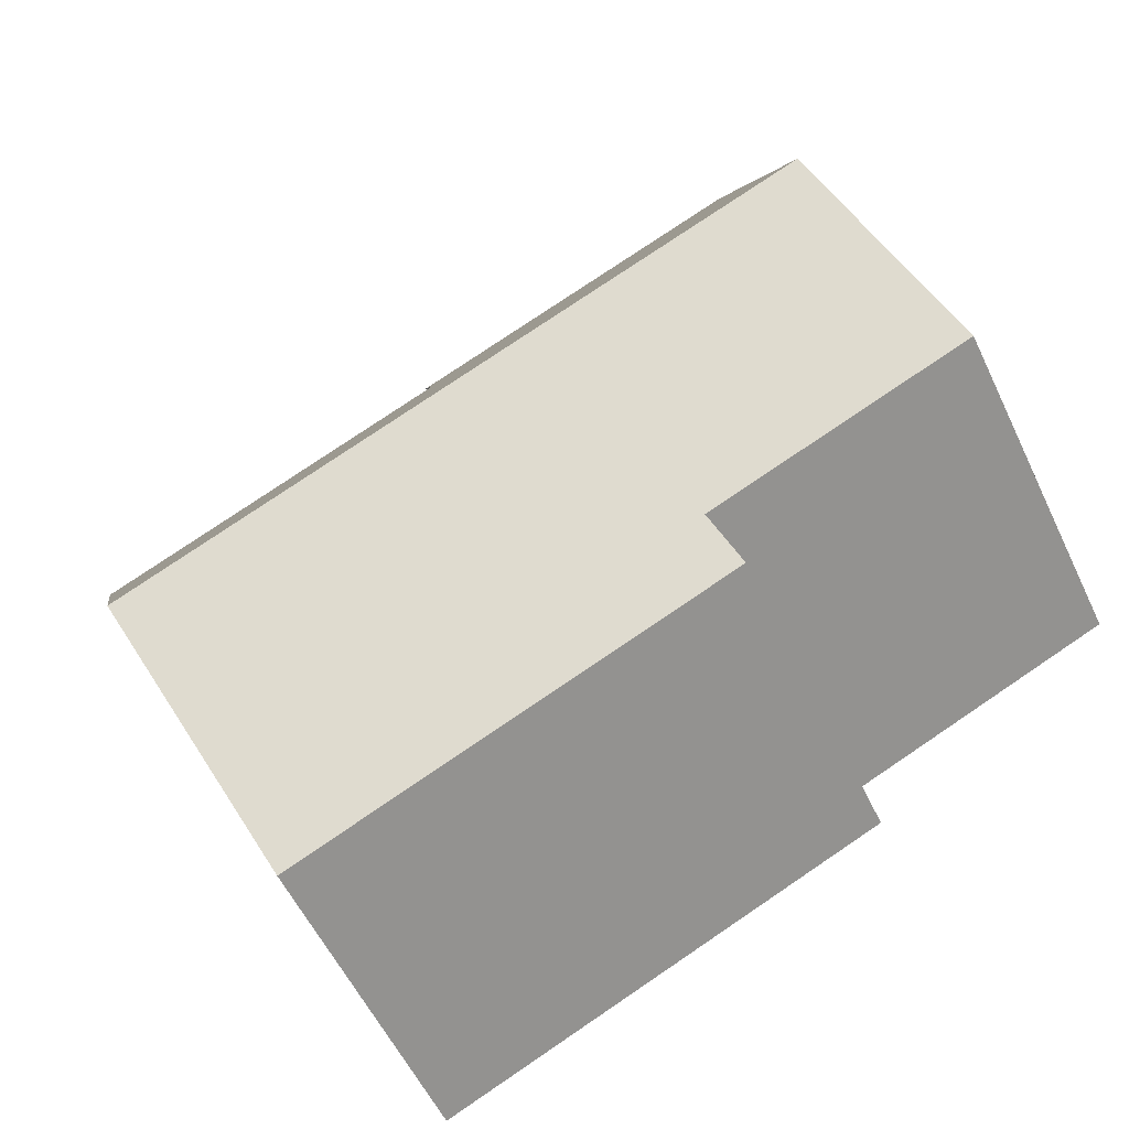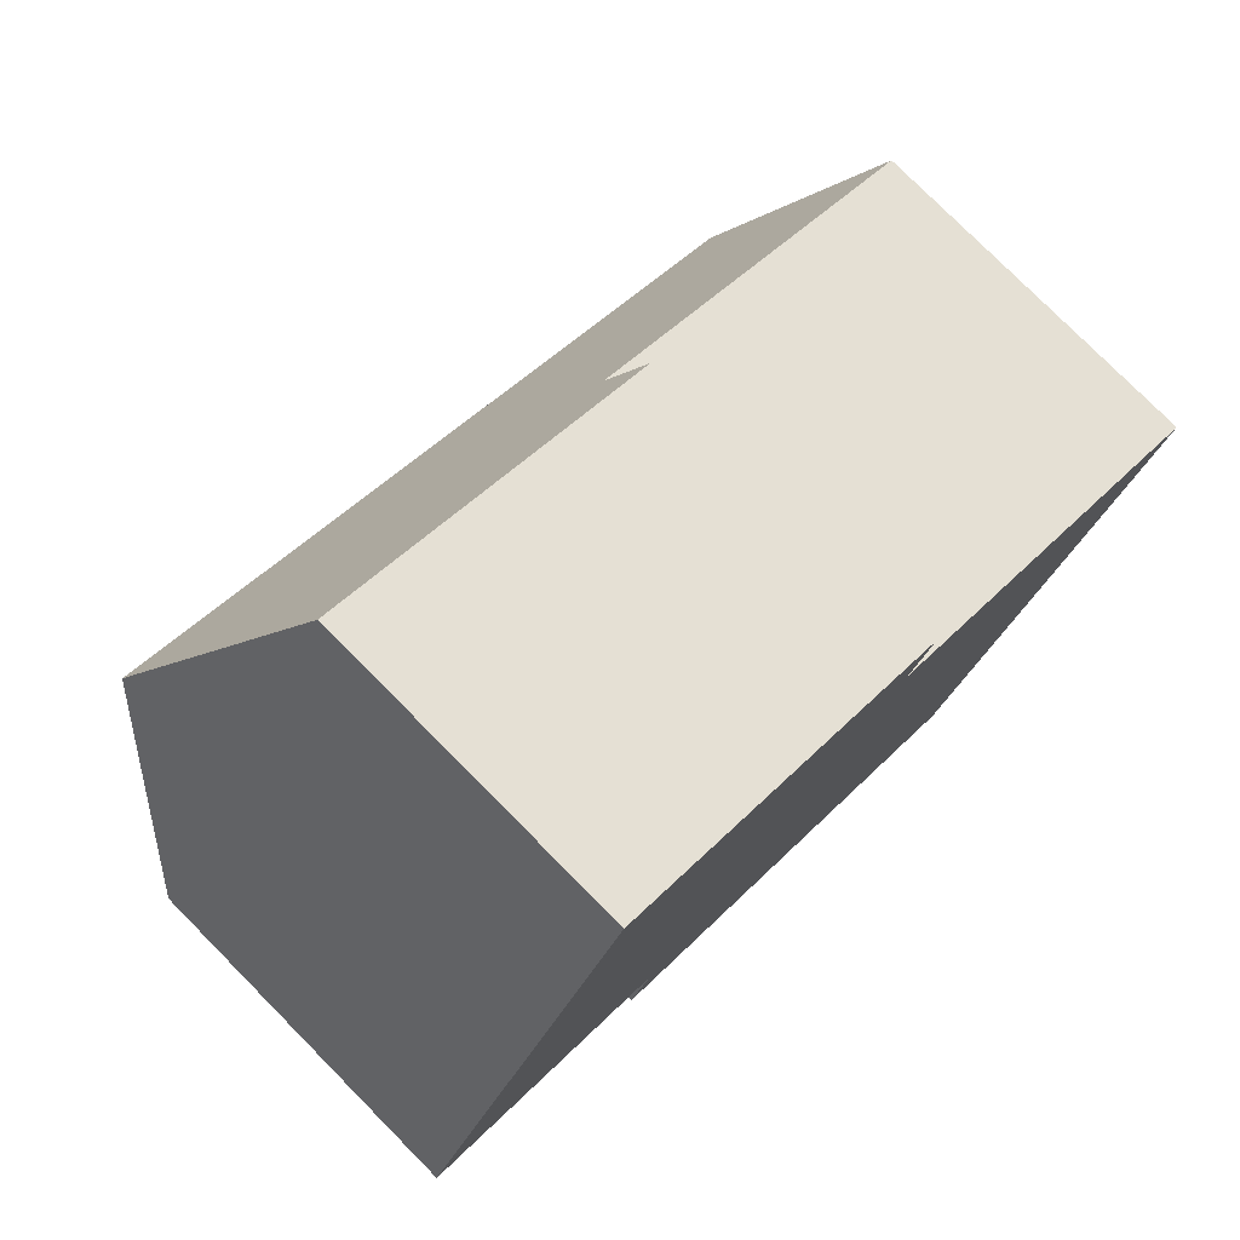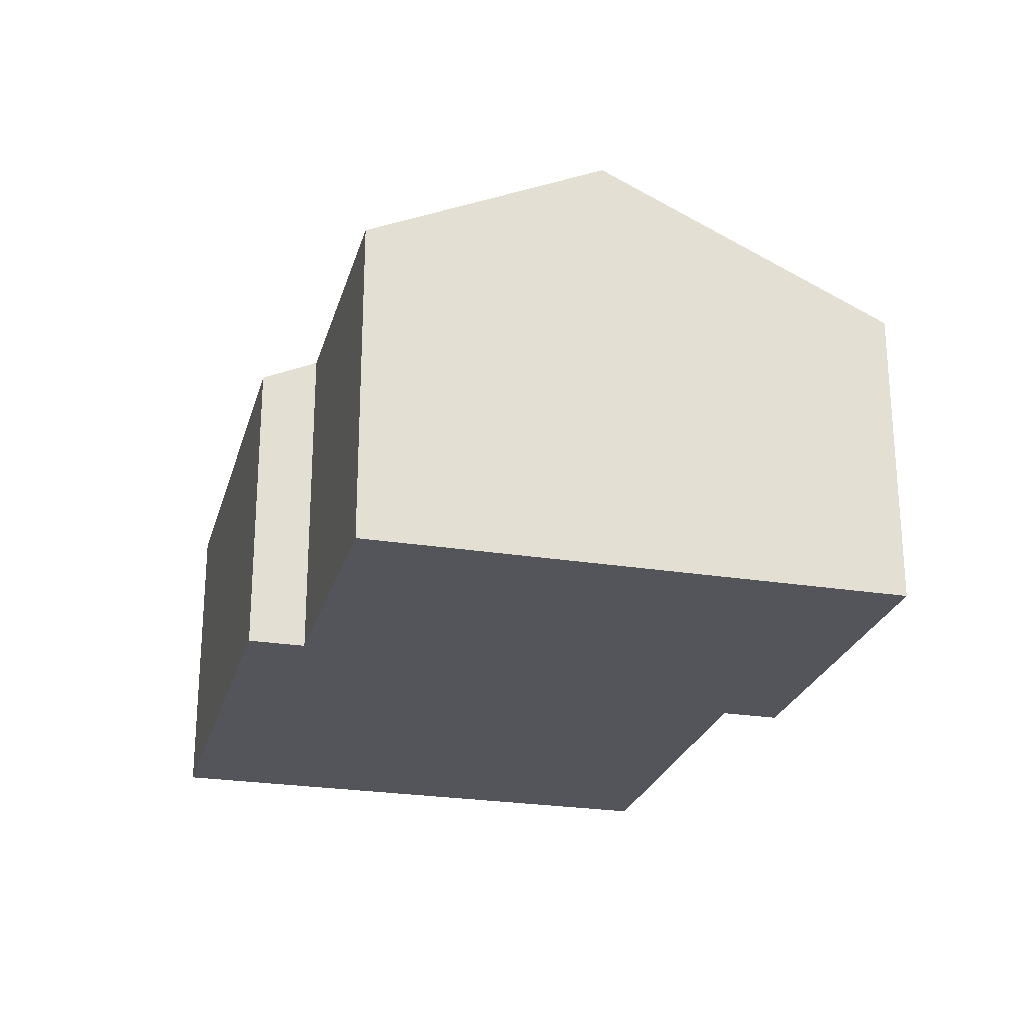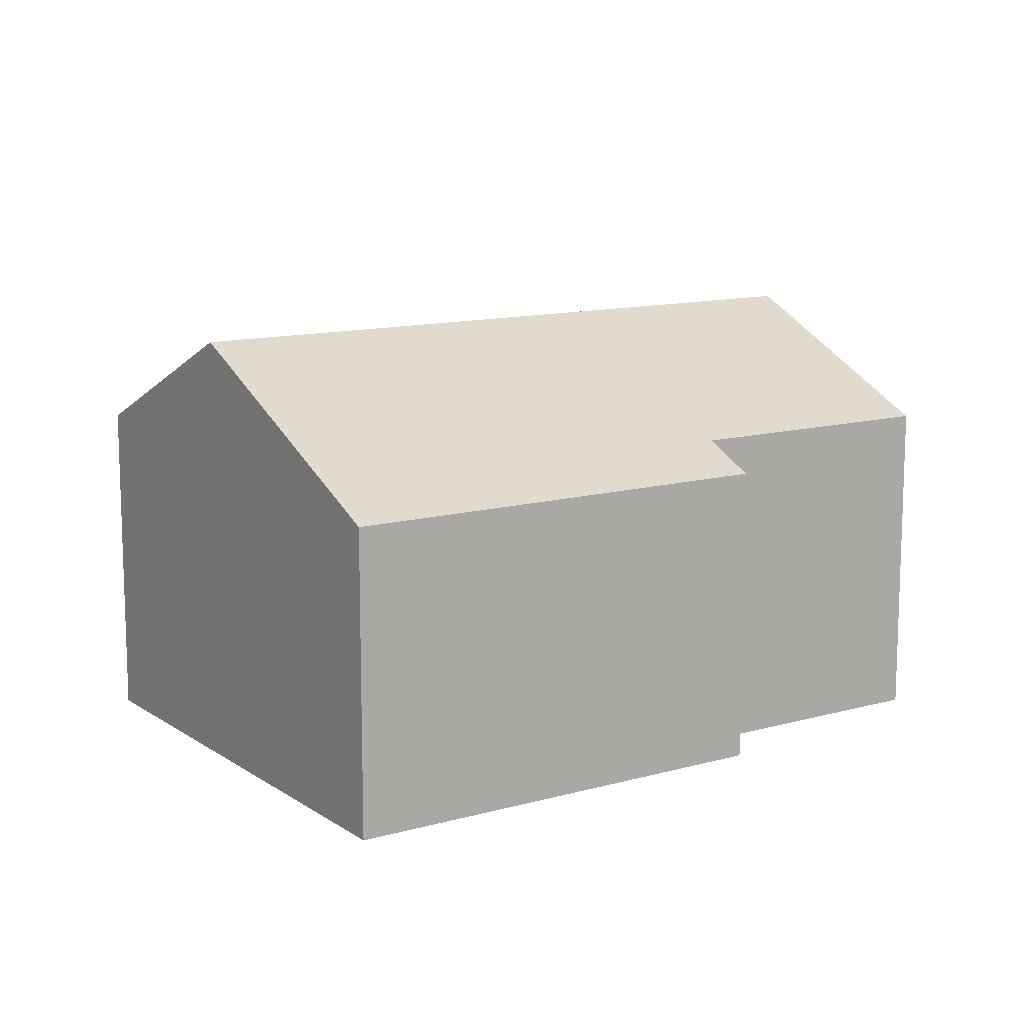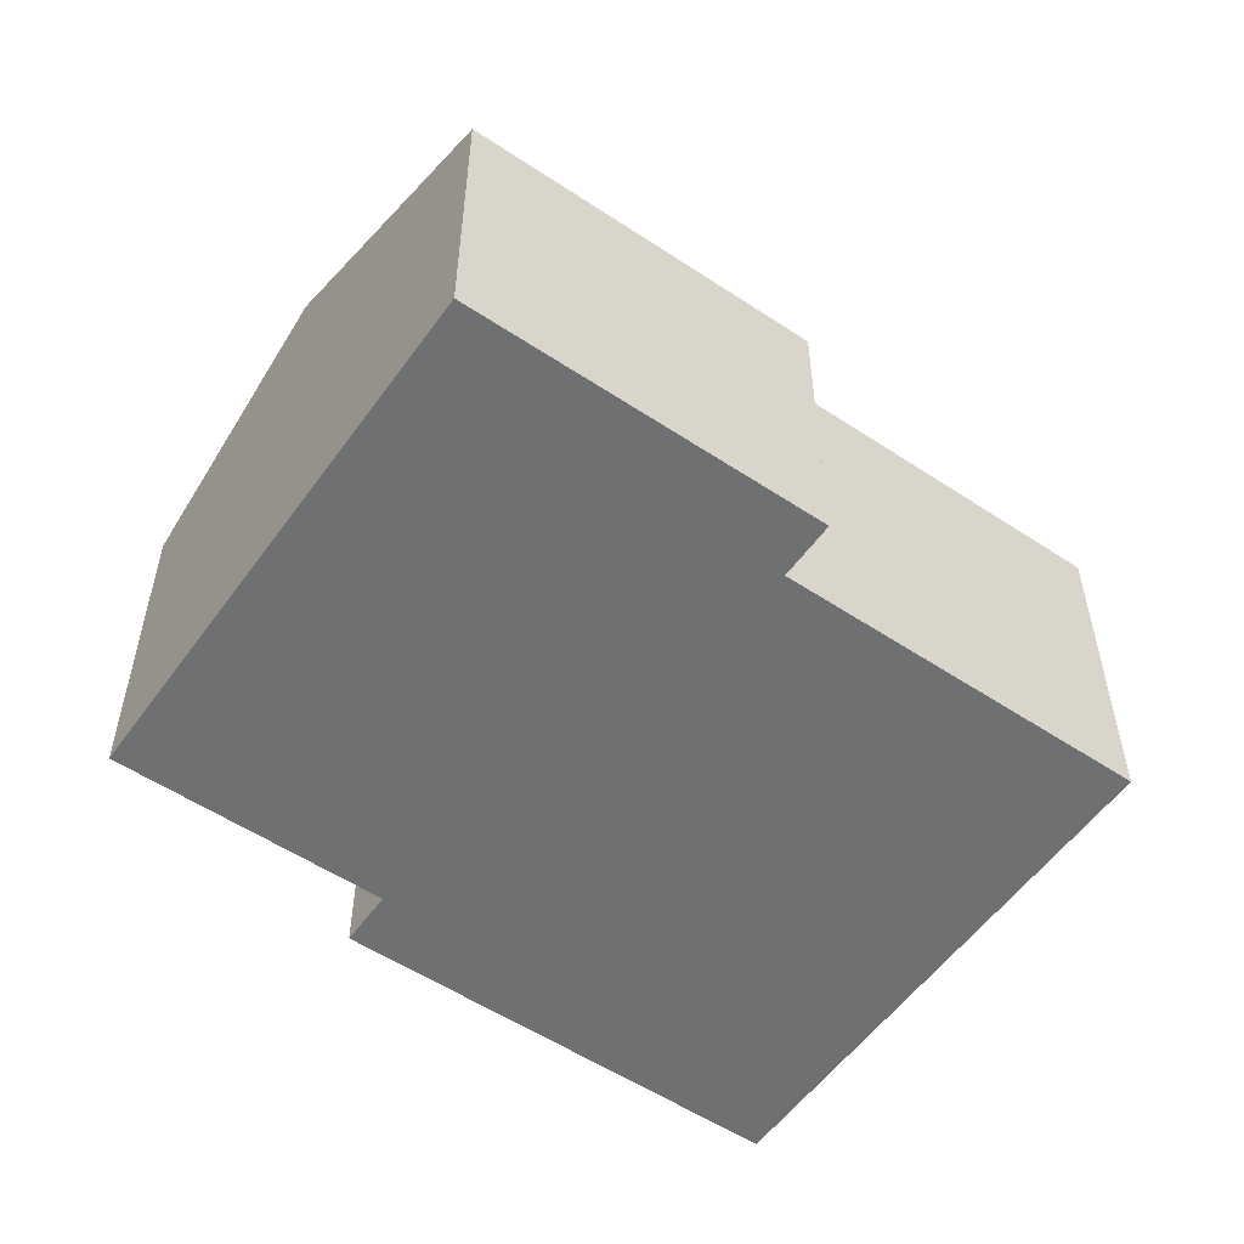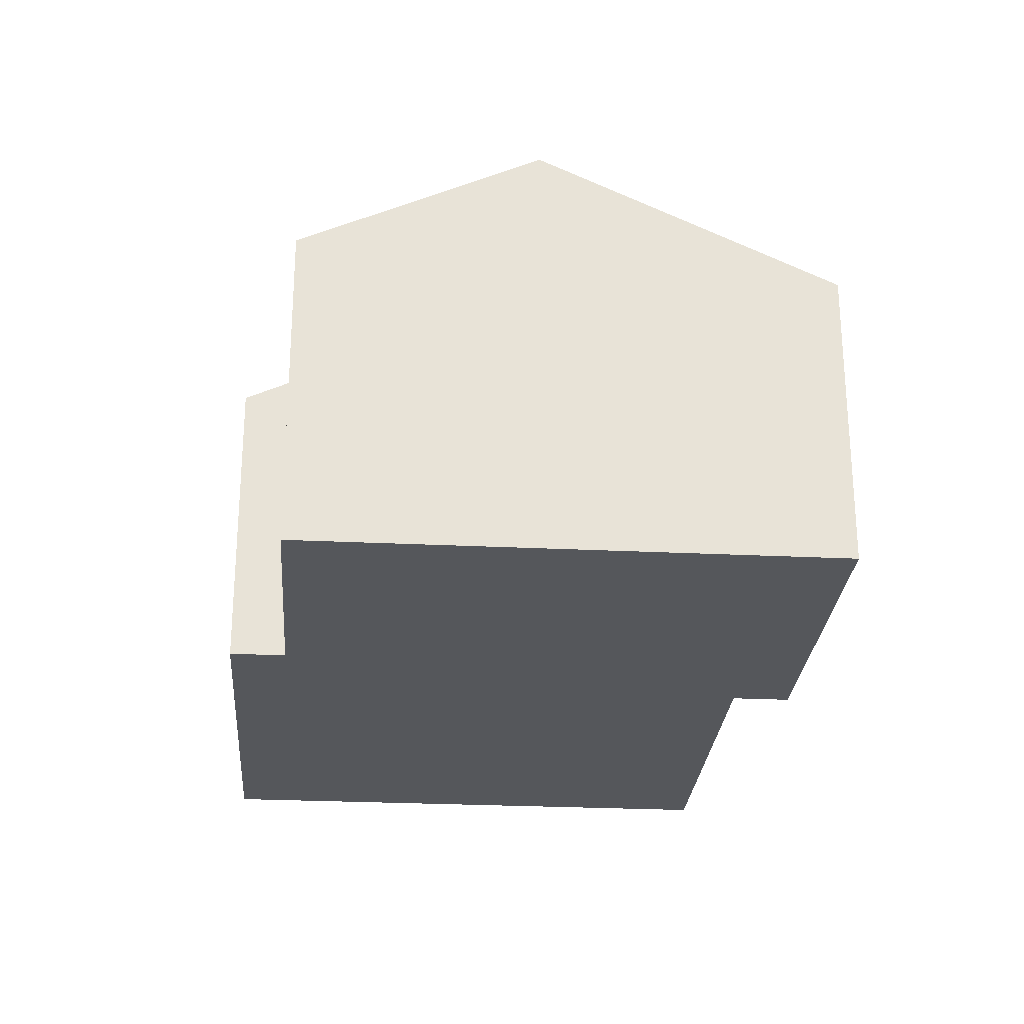
<metadata>
{"format":"obj","ext":"obj","renderer":"f3d","projection":"perspective","resolution":1024,"background":"white","views":[{"elev":-56.0,"azim":-154.9,"up":"+Z"},{"elev":77.8,"azim":-44.7,"up":"+Z"},{"elev":-25.0,"azim":-80.7,"up":"+Y"},{"elev":12.2,"azim":170.3,"up":"+Y"},{"elev":-54.9,"azim":-11.2,"up":"+Y"},{"elev":-26.5,"azim":-70.5,"up":"+Y"}]}
</metadata>
<code>
v  24.28 13.89 -2.354
v  16.57 10.43 9.367
v  27.36 10.43 4.597
v  3.099 13.89 7.012
v  6.925 9.585 15.67
v  17.32 9.585 11.07
v  7.253 9.585 -5.172
v  20.46 9.585 -11.01
v  7.98 10.4 -3.528
v  0 10.4 6.37e-16
v  16.57 -5.736e-16 9.367
v  17.32 -6.779e-16 11.07
v  27.36 -2.815e-16 4.597
v  24.28 1.441e-16 -2.354
v  20.46 6.741e-16 -11.01
v  6.925 -9.593e-16 15.67
v  7.253 3.167e-16 -5.172
v  7.98 2.16e-16 -3.528
v  0 0 0
v  3.099 -4.294e-16 7.012
g defaultobject
f 1 2 3
f 2 1 4
f 2 4 5
f 5 6 2
f 7 1 8
f 1 7 9
f 1 9 4
f 4 9 10
f 6 11 2
f 11 6 12
f 13 1 3
f 1 13 8
f 8 13 14
f 8 14 15
f 11 3 2
f 3 11 13
f 16 6 5
f 6 16 12
f 15 7 8
f 7 15 17
f 18 10 9
f 10 18 19
f 7 18 9
f 18 7 17
f 19 4 10
f 4 19 5
f 5 19 20
f 5 20 16
f 16 11 12
f 20 18 16
f 18 20 19
f 11 14 13
f 14 11 15
f 15 11 17
f 17 11 18
f 18 11 16

</code>
